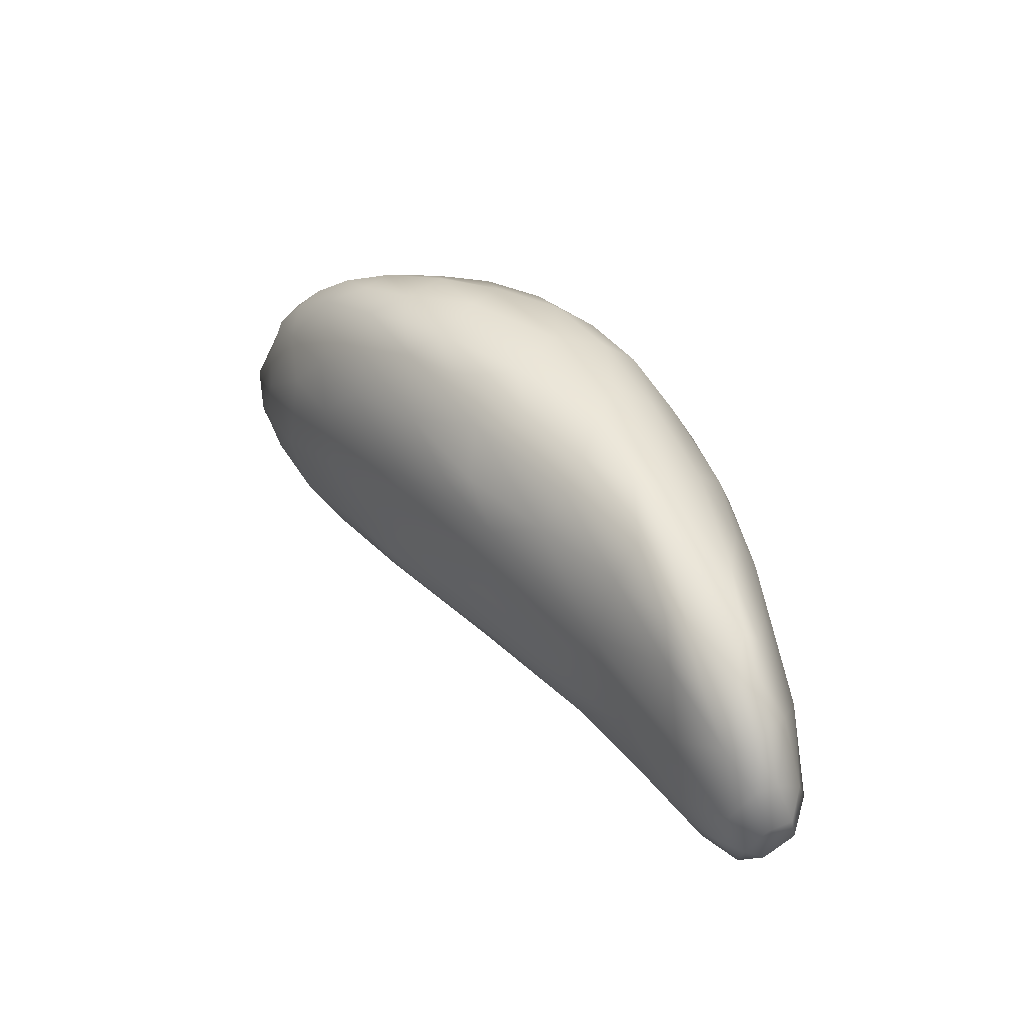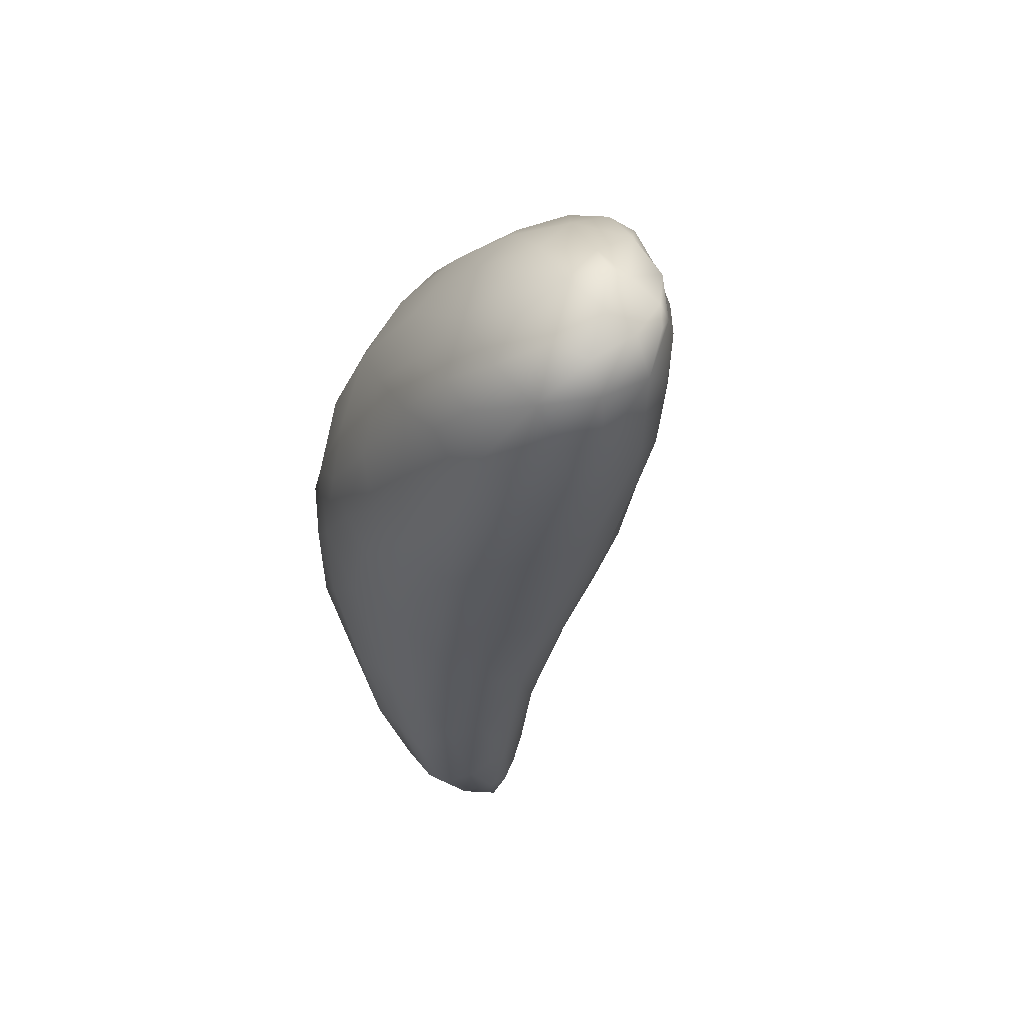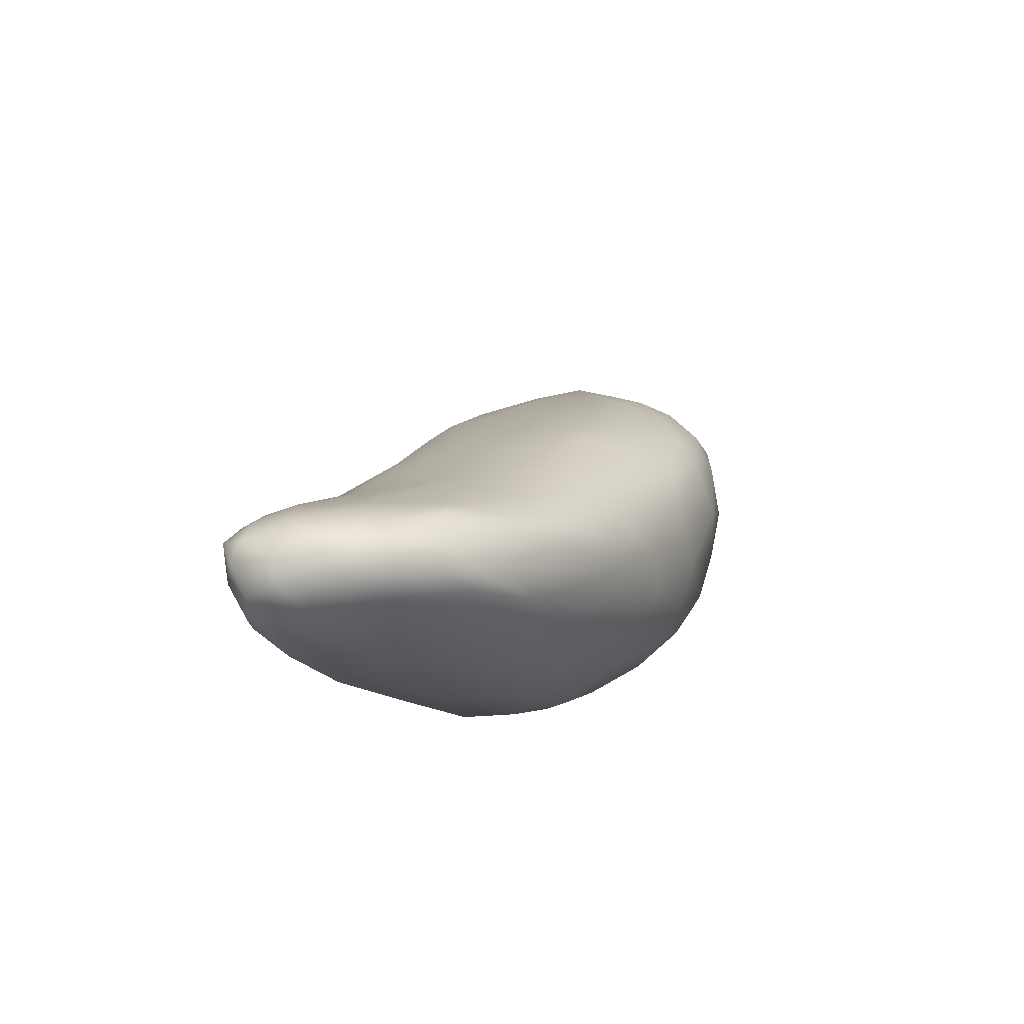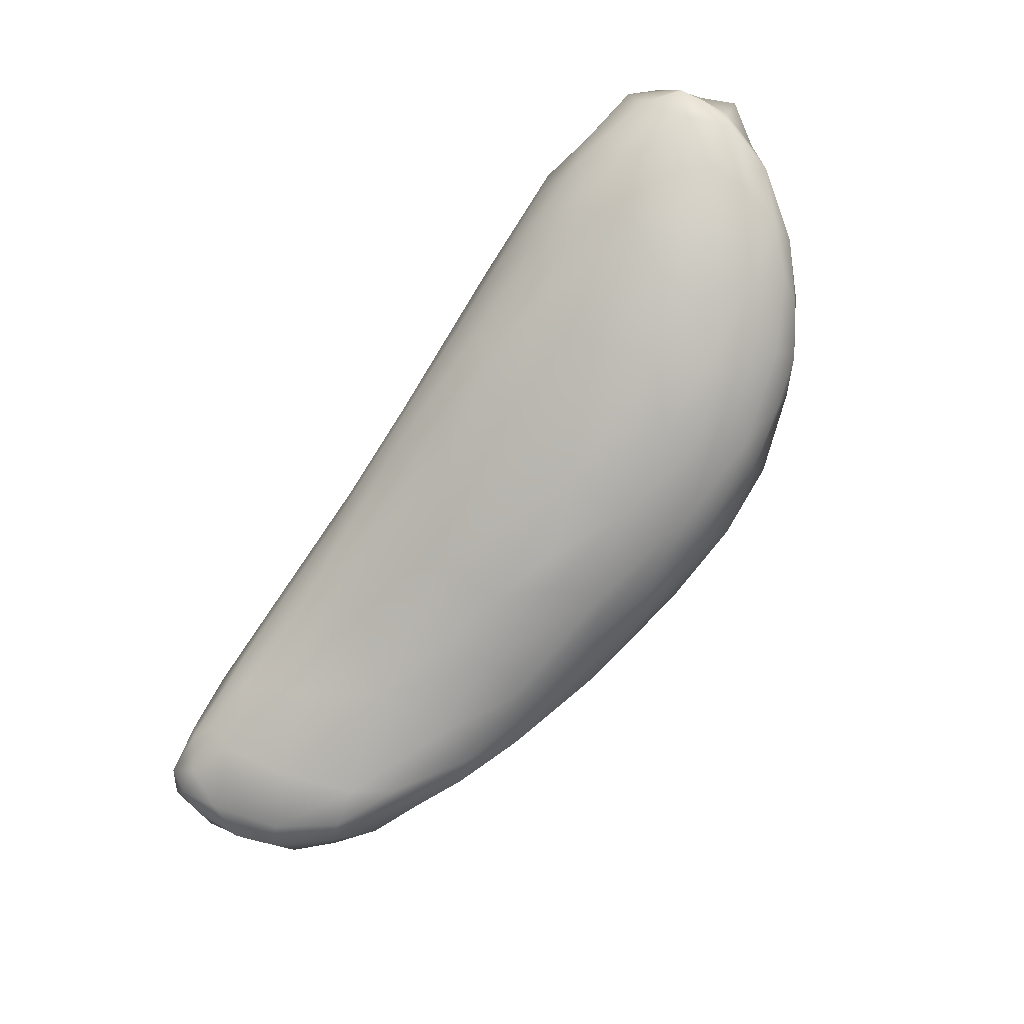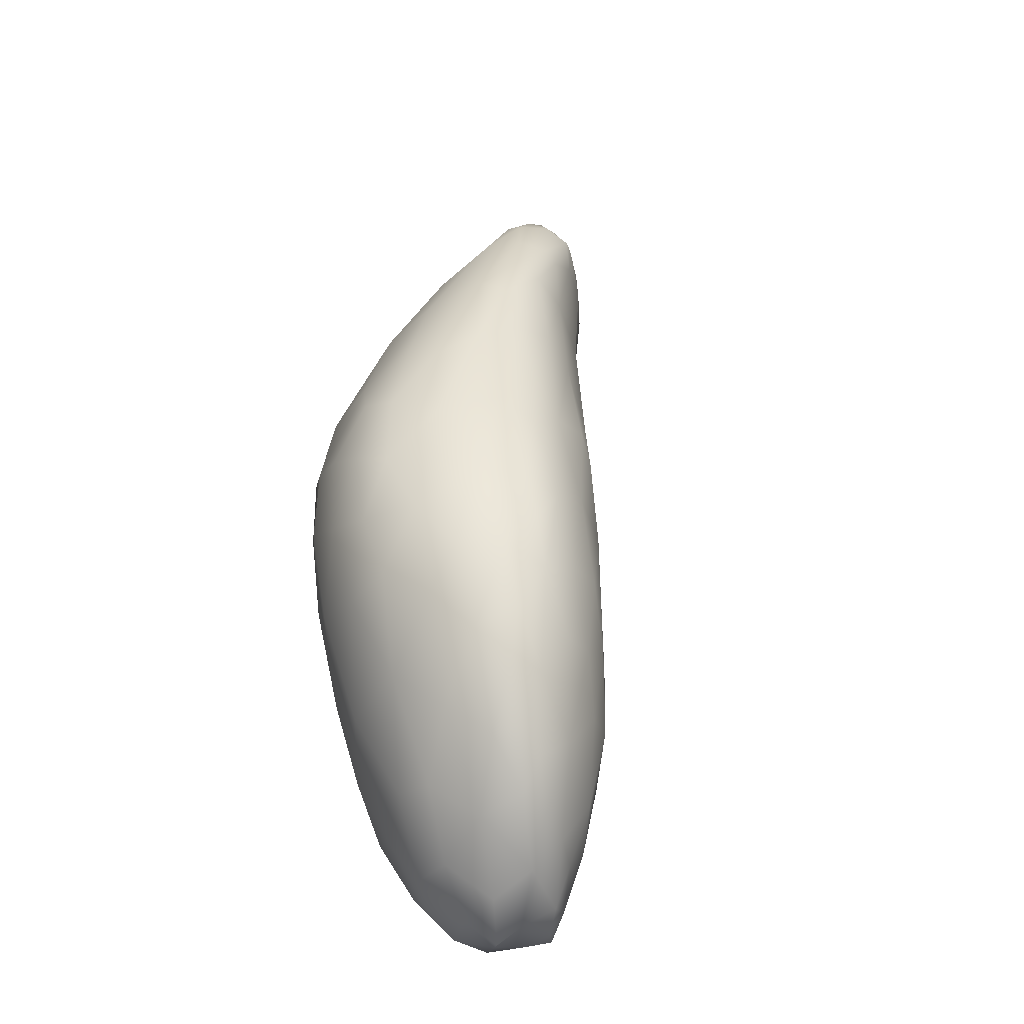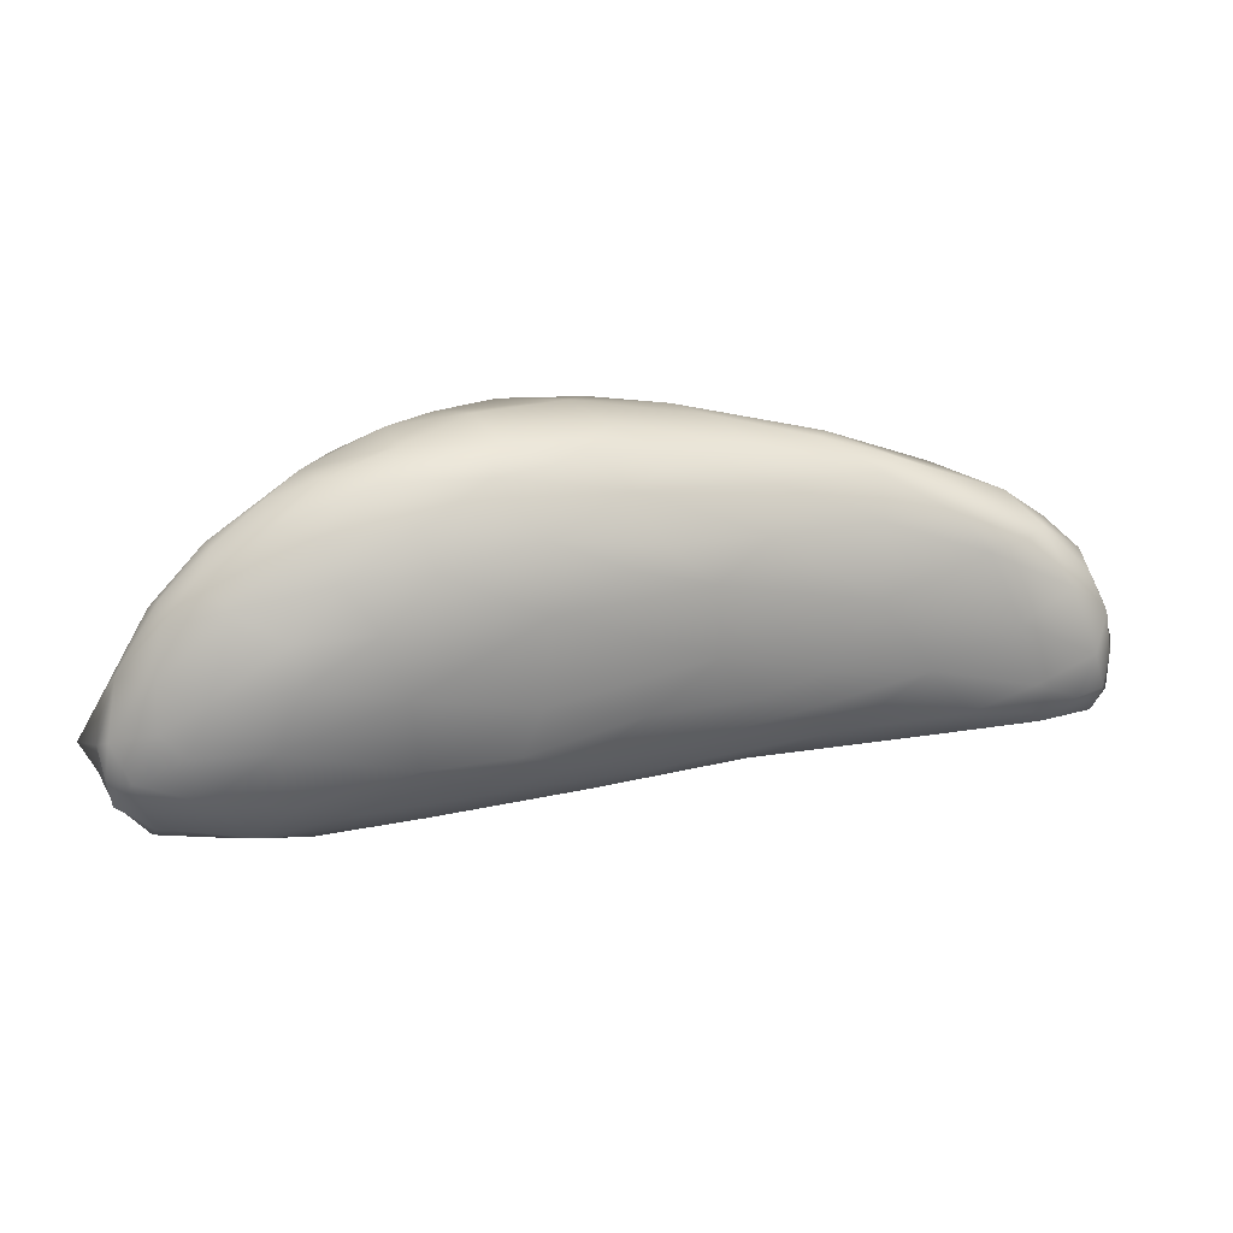
<metadata>
{"format":"obj","ext":"obj","renderer":"f3d","projection":"perspective","resolution":1024,"background":"white","views":[{"elev":38.9,"azim":76.3,"up":"+Y"},{"elev":-34.6,"azim":-77.5,"up":"+Y"},{"elev":-13.8,"azim":109.1,"up":"+Z"},{"elev":71.0,"azim":130.1,"up":"+Z"},{"elev":48.9,"azim":-65.9,"up":"+Y"},{"elev":24.2,"azim":9.6,"up":"+Y"}]}
</metadata>
<code>
o 1079
v 8.506 3.836 3.108
v 8.648 3.857 3.109
v 8.626 3.802 3.114
v 8.768 3.795 3.117
v 8.452 3.884 3.117
v 8.541 3.925 3.12
v 8.737 3.767 3.122
v 8.578 3.764 3.139
v 8.855 3.759 3.134
v 8.458 3.798 3.136
v 8.843 3.848 3.135
v 8.927 3.778 3.146
v 8.385 3.84 3.134
v 8.354 3.895 3.136
v 8.678 3.931 3.133
v 8.423 3.944 3.133
v 8.564 3.979 3.146
v 8.734 3.699 3.183
v 8.726 3.737 3.152
v 8.86 3.717 3.166
v 8.925 3.744 3.161
v 8.569 3.727 3.18
v 8.974 3.766 3.174
v 8.389 3.75 3.186
v 8.323 3.8 3.167
v 8.285 3.87 3.166
v 8.949 3.821 3.164
v 8.916 3.906 3.178
v 8.331 3.95 3.158
v 8.798 3.952 3.165
v 8.689 3.991 3.166
v 8.441 4.011 3.171
v 8.845 3.696 3.196
v 8.936 3.724 3.201
v 8.224 3.807 3.205
v 8.984 3.805 3.184
v 8.971 3.855 3.201
v 8.243 3.944 3.195
v 8.852 3.975 3.194
v 8.313 4.008 3.193
v 8.38 4.054 3.207
v 8.763 4.011 3.199
v 8.604 4.023 3.186
v 8.983 3.749 3.214
v 8.241 3.761 3.22
v 8.984 3.795 3.214
v 8.185 3.863 3.226
v 8.939 3.92 3.209
v 8.897 3.955 3.207
v 8.141 3.928 3.263
v 8.218 4.003 3.241
v 8.851 3.986 3.212
v 8.494 4.061 3.215
v 8.687 3.686 3.239
v 8.57 3.699 3.225
v 8.401 3.703 3.241
v 8.277 3.725 3.236
v 8.14 3.775 3.27
v 8.187 3.726 3.27
v 8.293 4.057 3.239
v 8.648 4.055 3.242
v 8.377 4.082 3.248
v 8.476 4.084 3.261
v 8.833 3.697 3.237
v 8.966 3.732 3.239
v 8.907 3.716 3.248
v 8.979 3.761 3.238
v 8.976 3.853 3.232
v 8.082 3.837 3.304
v 8.952 3.899 3.227
v 8.897 3.955 3.236
v 8.207 4.058 3.292
v 8.796 4.009 3.237
v 8.284 4.087 3.287
v 8.565 3.675 3.297
v 8.461 3.68 3.279
v 8.69 3.689 3.287
v 8.231 3.69 3.296
v 8.325 3.681 3.287
v 8.967 3.811 3.257
v 8.935 3.891 3.258
v 8.13 3.997 3.311
v 8.736 4.037 3.269
v 8.807 3.716 3.293
v 8.917 3.729 3.267
v 8.039 3.895 3.356
v 8.882 3.953 3.273
v 8.807 3.997 3.271
v 8.647 4.063 3.286
v 8.527 4.085 3.295
v 8.37 4.099 3.313
v 8.259 3.661 3.346
v 8.542 3.68 3.335
v 8.105 3.713 3.33
v 8.584 3.7 3.363
v 8.043 3.757 3.347
v 8.951 3.758 3.263
v 8.146 4.053 3.349
v 8.716 4.03 3.3
v 8.227 4.091 3.354
v 8.581 4.066 3.331
v 8.067 3.666 3.408
v 8.399 3.666 3.356
v 8.895 3.745 3.285
v 8.83 3.752 3.312
v 8.901 3.782 3.291
v 8.011 3.8 3.367
v 8.88 3.86 3.295
v 8.84 3.942 3.296
v 8.057 3.988 3.402
v 8.801 3.985 3.291
v 8.428 4.096 3.374
v 8.225 3.645 3.411
v 8.025 3.708 3.387
v 8.689 3.74 3.357
v 7.977 3.737 3.412
v 8.786 3.81 3.331
v 8.727 3.902 3.354
v 8.724 3.984 3.329
v 8.611 4.034 3.36
v 8.282 4.109 3.402
v 8.424 3.678 3.411
v 8.67 3.782 3.379
v 7.954 3.801 3.438
v 7.971 3.889 3.448
v 8.671 3.825 3.383
v 8.609 3.985 3.391
v 8.505 4.068 3.385
v 8.127 4.06 3.415
v 8.413 4.087 3.425
v 8.119 3.644 3.433
v 7.982 3.694 3.438
v 8.226 3.651 3.466
v 8.418 3.692 3.45
v 8.494 3.718 3.437
v 7.971 3.93 3.489
v 8.191 4.095 3.422
v 7.938 3.716 3.476
v 8.555 3.76 3.43
v 8.596 3.802 3.42
v 8.562 3.862 3.444
v 7.915 3.811 3.498
v 8.555 3.944 3.439
v 8.501 3.993 3.456
v 8.464 4.046 3.438
v 8.036 4 3.481
v 8.326 4.098 3.453
v 7.954 3.665 3.517
v 8.035 3.646 3.48
v 8.101 3.64 3.481
v 7.912 3.756 3.507
v 8.113 4.064 3.484
v 8.22 4.093 3.475
v 8.384 4.076 3.456
v 8.247 3.677 3.522
v 8.417 3.747 3.498
v 7.922 3.86 3.531
v 8.472 3.972 3.481
v 8.025 4 3.546
v 8.088 3.643 3.531
v 8.124 3.658 3.55
v 7.91 3.712 3.545
v 8.319 3.717 3.529
v 8.488 3.801 3.477
v 8.392 3.932 3.526
v 8.325 4.072 3.495
v 8.089 4.048 3.538
v 8.151 4.071 3.522
v 8.27 4.089 3.491
v 8.015 3.649 3.535
v 8.383 3.829 3.533
v 7.961 3.926 3.559
v 8.383 4.01 3.504
v 8.216 4.071 3.527
v 7.955 3.666 3.589
v 7.921 3.691 3.583
v 7.9 3.788 3.563
v 8.359 3.77 3.537
v 8.043 4.007 3.574
v 8.109 4.03 3.569
v 8.084 3.686 3.61
v 8.33 3.747 3.543
v 7.889 3.787 3.611
v 7.915 3.837 3.595
v 7.991 3.955 3.598
v 8.281 3.989 3.565
v 8.26 4.033 3.547
v 8.037 3.663 3.577
v 7.905 3.746 3.601
v 8.194 3.711 3.584
v 8.259 3.767 3.579
v 8.254 3.857 3.594
v 8.229 3.932 3.599
v 8.168 4.022 3.579
v 7.947 3.878 3.63
v 8.035 3.98 3.603
v 8.187 3.984 3.596
v 7.979 3.702 3.637
v 7.932 3.725 3.632
v 7.918 3.794 3.629
v 8.153 3.882 3.636
v 8 3.935 3.626
v 8.076 3.958 3.621
v 8.134 3.734 3.621
v 8.12 3.806 3.64
v 8.138 3.926 3.626
v 7.943 3.737 3.658
v 8.042 3.746 3.648
v 7.937 3.767 3.658
v 8.059 3.868 3.655
v 7.946 3.815 3.661
v 7.997 3.88 3.646
v 7.968 3.769 3.662
v 8.031 3.802 3.66
v 7.999 3.826 3.656
f 1 2 3
f 4 3 2
f 2 1 5
f 2 5 6
f 7 8 3
f 9 7 4
f 3 10 1
f 8 10 3
f 4 7 3
f 9 4 11
f 12 9 11
f 10 13 1
f 11 4 2
f 5 13 14
f 1 13 5
f 11 2 15
f 6 15 2
f 5 14 16
f 6 5 16
f 6 16 17
f 15 6 17
f 18 19 20
f 19 9 20
f 9 21 20
f 22 8 19
f 19 8 7
f 9 19 7
f 9 12 21
f 23 21 12
f 24 25 10
f 8 24 10
f 26 13 25
f 10 25 13
f 11 27 12
f 13 26 14
f 28 27 11
f 14 26 29
f 30 11 15
f 11 30 28
f 16 14 29
f 30 15 31
f 32 17 16
f 17 31 15
f 16 29 32
f 18 20 33
f 22 19 18
f 20 21 34
f 21 23 34
f 22 24 8
f 25 35 26
f 23 27 36
f 12 27 23
f 27 37 36
f 28 37 27
f 26 38 29
f 28 30 39
f 38 40 29
f 29 40 32
f 40 41 32
f 42 30 31
f 32 43 17
f 43 31 17
f 20 34 33
f 44 34 23
f 24 45 25
f 25 45 35
f 23 36 46
f 36 37 46
f 47 26 35
f 47 38 26
f 37 28 48
f 28 39 49
f 48 28 49
f 50 51 38
f 51 40 38
f 42 39 30
f 31 43 42
f 39 42 52
f 32 53 43
f 53 32 41
f 33 54 18
f 18 55 22
f 56 57 24
f 22 56 24
f 24 57 45
f 58 45 59
f 44 23 46
f 35 58 47
f 58 35 45
f 38 47 50
f 52 49 39
f 60 40 51
f 40 60 41
f 53 61 43
f 42 43 61
f 41 60 62
f 53 41 62
f 63 53 62
f 61 53 63
f 33 64 54
f 18 54 55
f 33 34 64
f 45 57 59
f 55 56 22
f 34 65 66
f 44 65 34
f 65 44 67
f 44 46 67
f 37 68 46
f 47 69 50
f 37 70 68
f 48 70 37
f 48 71 70
f 49 71 48
f 71 49 52
f 51 72 60
f 52 42 73
f 73 42 61
f 60 74 62
f 75 76 54
f 54 64 77
f 57 56 78
f 56 76 79
f 55 76 56
f 55 54 76
f 34 66 64
f 57 78 59
f 46 80 67
f 58 69 47
f 46 68 80
f 70 71 81
f 51 82 72
f 51 50 82
f 52 73 71
f 73 61 83
f 60 72 74
f 54 77 75
f 56 79 78
f 64 84 77
f 64 66 84
f 65 85 66
f 68 81 80
f 70 81 68
f 69 86 50
f 71 87 81
f 50 86 82
f 71 88 87
f 88 71 73
f 73 83 88
f 89 83 61
f 61 63 90
f 61 90 89
f 62 74 91
f 63 62 91
f 79 92 78
f 76 92 79
f 75 77 93
f 59 78 94
f 77 84 95
f 84 66 85
f 94 96 58
f 94 58 59
f 65 97 85
f 65 67 97
f 80 97 67
f 69 58 96
f 82 98 72
f 83 99 88
f 83 89 99
f 74 72 100
f 89 90 101
f 74 100 91
f 63 91 90
f 94 78 102
f 102 78 92
f 76 103 92
f 75 103 76
f 75 93 103
f 95 93 77
f 84 85 104
f 104 105 84
f 85 97 104
f 104 97 106
f 80 106 97
f 69 96 107
f 80 108 106
f 107 86 69
f 108 80 81
f 81 109 108
f 81 87 109
f 82 86 110
f 109 87 111
f 87 88 111
f 82 110 98
f 88 99 111
f 101 99 89
f 72 98 100
f 112 101 90
f 92 103 113
f 94 102 114
f 94 114 96
f 115 95 84
f 84 105 115
f 116 107 96
f 104 106 105
f 108 117 106
f 118 117 108
f 108 109 118
f 118 109 119
f 111 119 109
f 99 120 119
f 111 99 119
f 90 91 112
f 91 100 121
f 91 121 112
f 103 93 122
f 95 122 93
f 114 116 96
f 105 117 115
f 117 123 115
f 105 106 117
f 107 124 86
f 124 125 86
f 117 118 126
f 110 86 125
f 119 127 118
f 119 120 127
f 120 101 128
f 99 101 120
f 100 98 129
f 130 128 112
f 128 101 112
f 92 131 102
f 92 113 131
f 132 114 102
f 103 122 133
f 122 95 134
f 115 135 95
f 124 107 116
f 117 126 123
f 110 125 136
f 110 129 98
f 100 129 137
f 100 137 121
f 103 133 113
f 134 95 135
f 116 114 132
f 138 116 132
f 116 138 124
f 115 139 135
f 115 123 139
f 140 139 123
f 126 140 123
f 141 140 126
f 125 124 142
f 118 143 141
f 141 126 118
f 144 127 145
f 127 120 145
f 129 110 146
f 145 120 128
f 147 112 121
f 148 102 149
f 149 102 131
f 113 150 131
f 113 133 150
f 102 148 132
f 124 138 151
f 143 118 127
f 146 110 136
f 152 129 146
f 130 145 128
f 137 129 152
f 153 137 152
f 147 130 112
f 147 154 130
f 131 150 149
f 122 134 155
f 139 156 135
f 124 151 142
f 157 125 142
f 144 158 143
f 127 144 143
f 146 159 152
f 130 154 145
f 121 137 153
f 121 153 147
f 150 133 160
f 133 155 161
f 122 155 133
f 148 162 138
f 148 138 132
f 135 163 134
f 139 140 164
f 156 139 164
f 141 164 140
f 141 143 165
f 136 125 157
f 158 165 143
f 145 154 166
f 152 167 168
f 152 168 153
f 147 153 169
f 150 170 149
f 150 160 170
f 160 133 161
f 134 163 155
f 163 135 156
f 171 164 141
f 165 171 141
f 157 172 136
f 136 172 146
f 144 173 158
f 144 145 173
f 173 145 166
f 152 159 167
f 153 168 174
f 153 174 169
f 166 147 169
f 154 147 166
f 148 175 176
f 149 170 148
f 148 170 175
f 162 148 176
f 151 162 177
f 138 162 151
f 156 164 178
f 177 142 151
f 142 177 157
f 164 171 178
f 173 165 158
f 159 179 167
f 169 174 166
f 168 167 180
f 161 155 181
f 156 182 163
f 182 156 178
f 177 183 184
f 184 157 177
f 184 172 157
f 172 185 159
f 146 172 159
f 165 173 186
f 186 173 187
f 187 173 166
f 166 174 187
f 168 180 174
f 160 188 170
f 160 161 188
f 162 176 189
f 190 181 155
f 190 155 163
f 162 189 177
f 182 178 191
f 189 183 177
f 191 171 192
f 191 178 171
f 171 165 192
f 165 186 193
f 159 185 179
f 167 179 180
f 187 174 194
f 194 174 180
f 170 188 175
f 161 181 188
f 163 191 190
f 191 163 182
f 184 195 172
f 192 165 193
f 195 185 172
f 185 196 179
f 197 187 194
f 186 187 197
f 180 179 196
f 175 188 198
f 199 176 175
f 188 181 198
f 176 199 189
f 183 189 200
f 193 201 192
f 195 202 185
f 185 202 196
f 186 197 193
f 180 196 203
f 197 194 203
f 194 180 203
f 199 175 198
f 190 204 181
f 190 191 204
f 189 199 200
f 204 191 205
f 191 192 205
f 192 201 205
f 200 184 183
f 200 195 184
f 206 201 193
f 193 197 206
f 197 203 206
f 199 198 207
f 208 198 181
f 181 204 208
f 199 207 209
f 199 209 200
f 208 204 205
f 210 205 201
f 195 200 211
f 212 195 211
f 202 195 212
f 201 206 210
f 210 203 212
f 203 202 212
f 206 203 210
f 203 196 202
f 207 198 213
f 198 208 213
f 209 207 213
f 213 208 214
f 205 214 208
f 213 211 209
f 209 211 200
f 215 211 213
f 214 210 215
f 205 210 214
f 212 211 215
f 210 212 215
f 214 215 213

</code>
